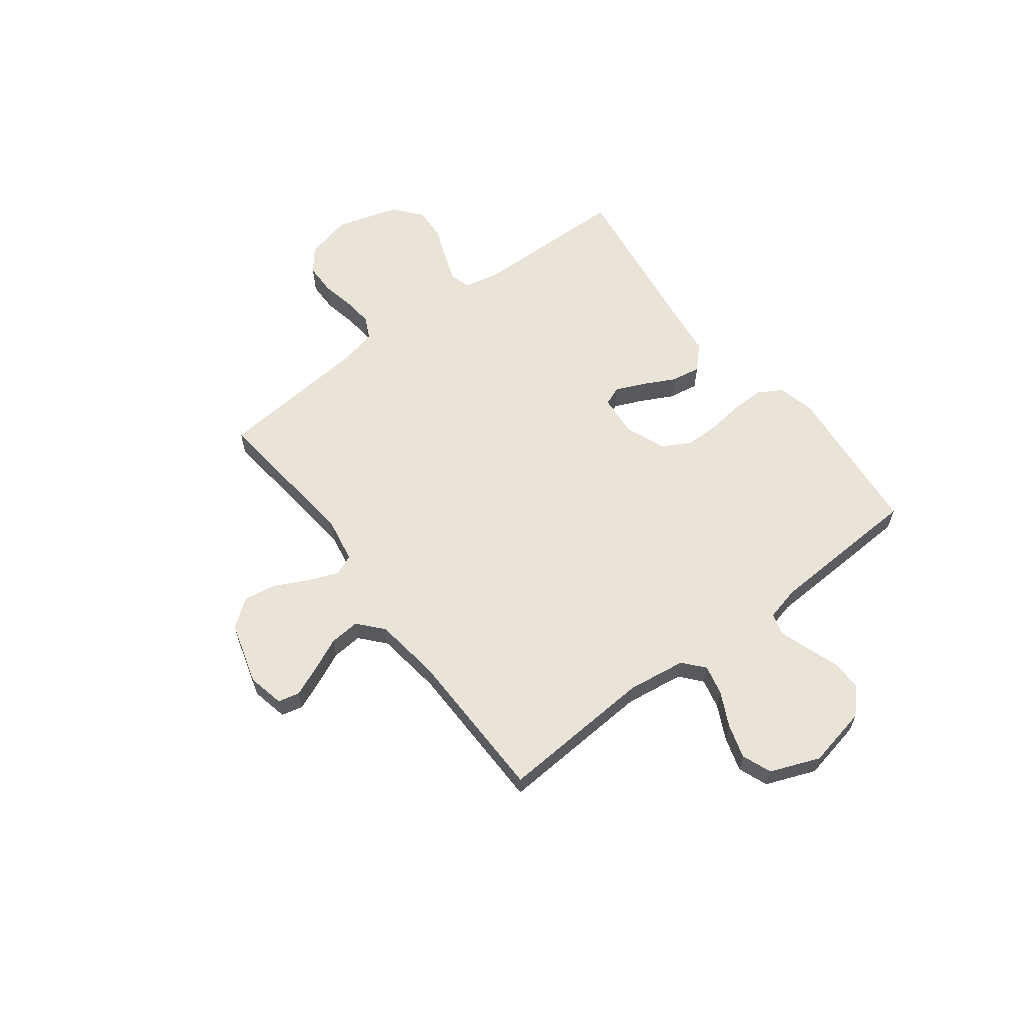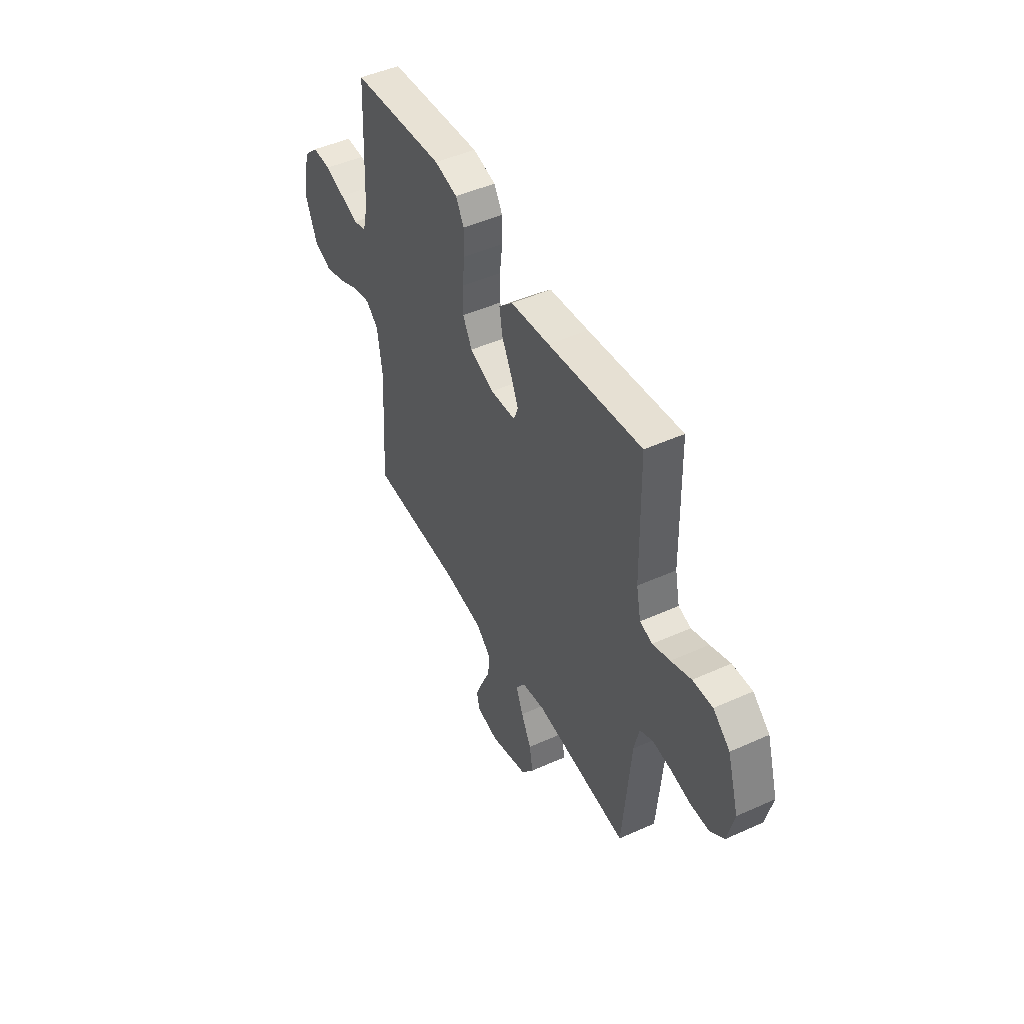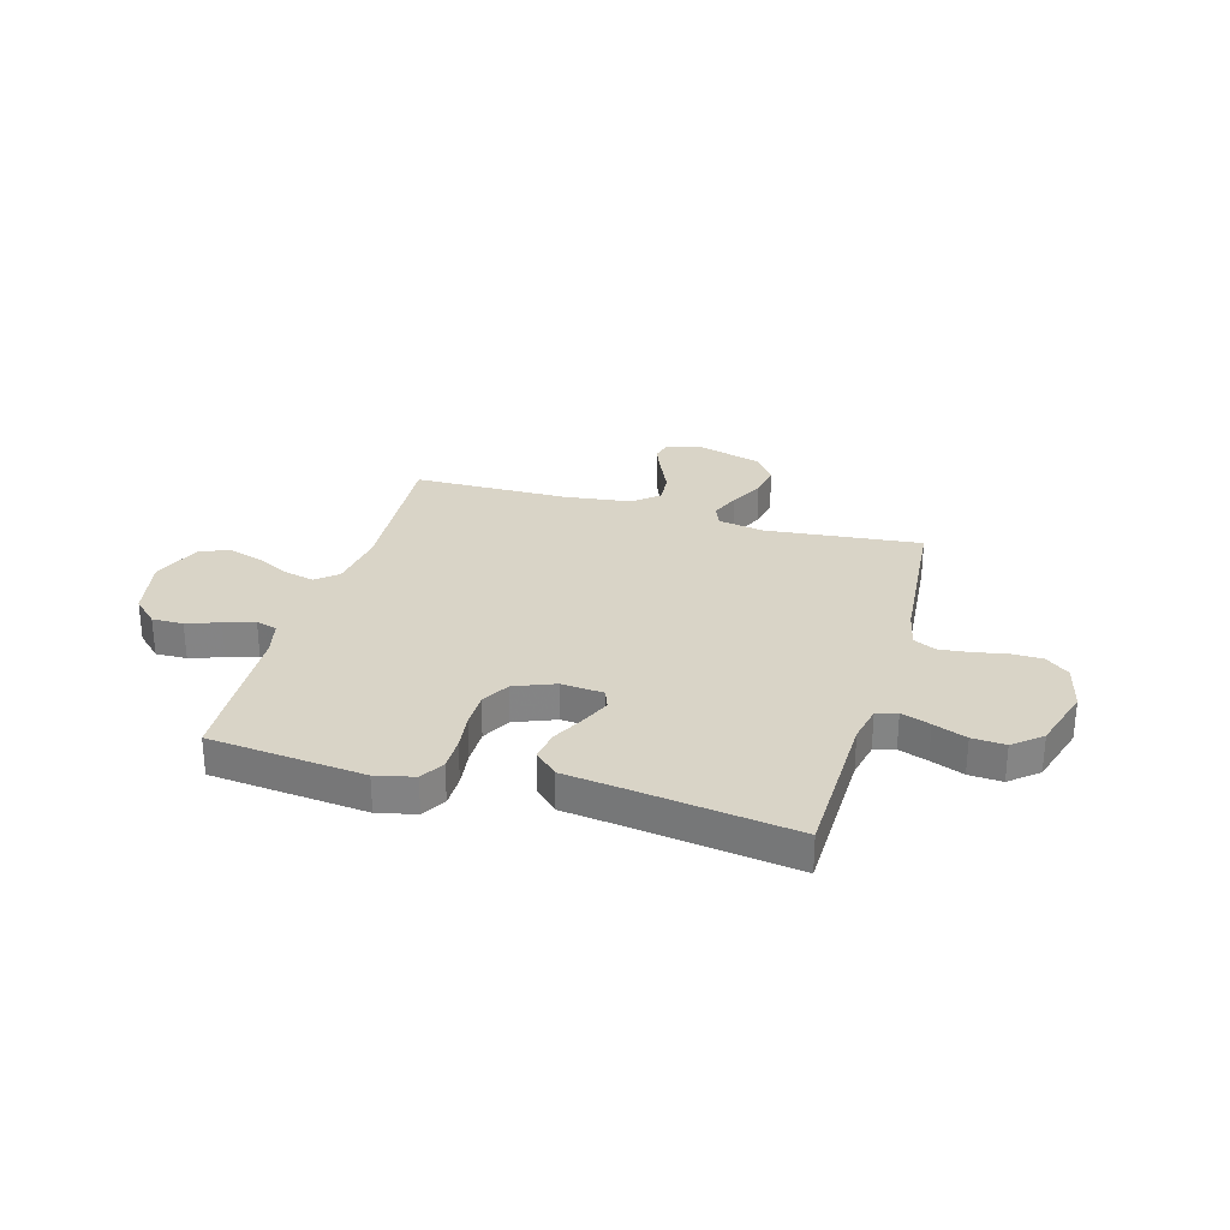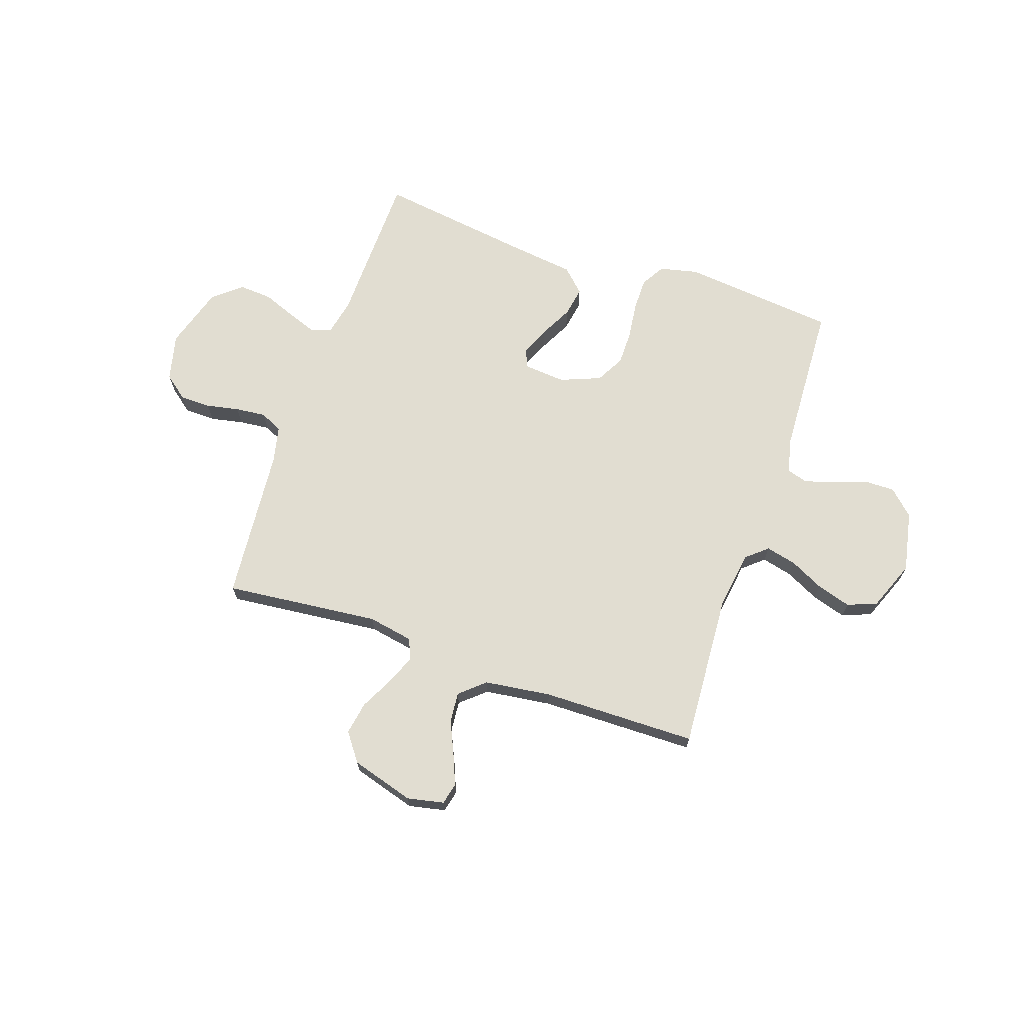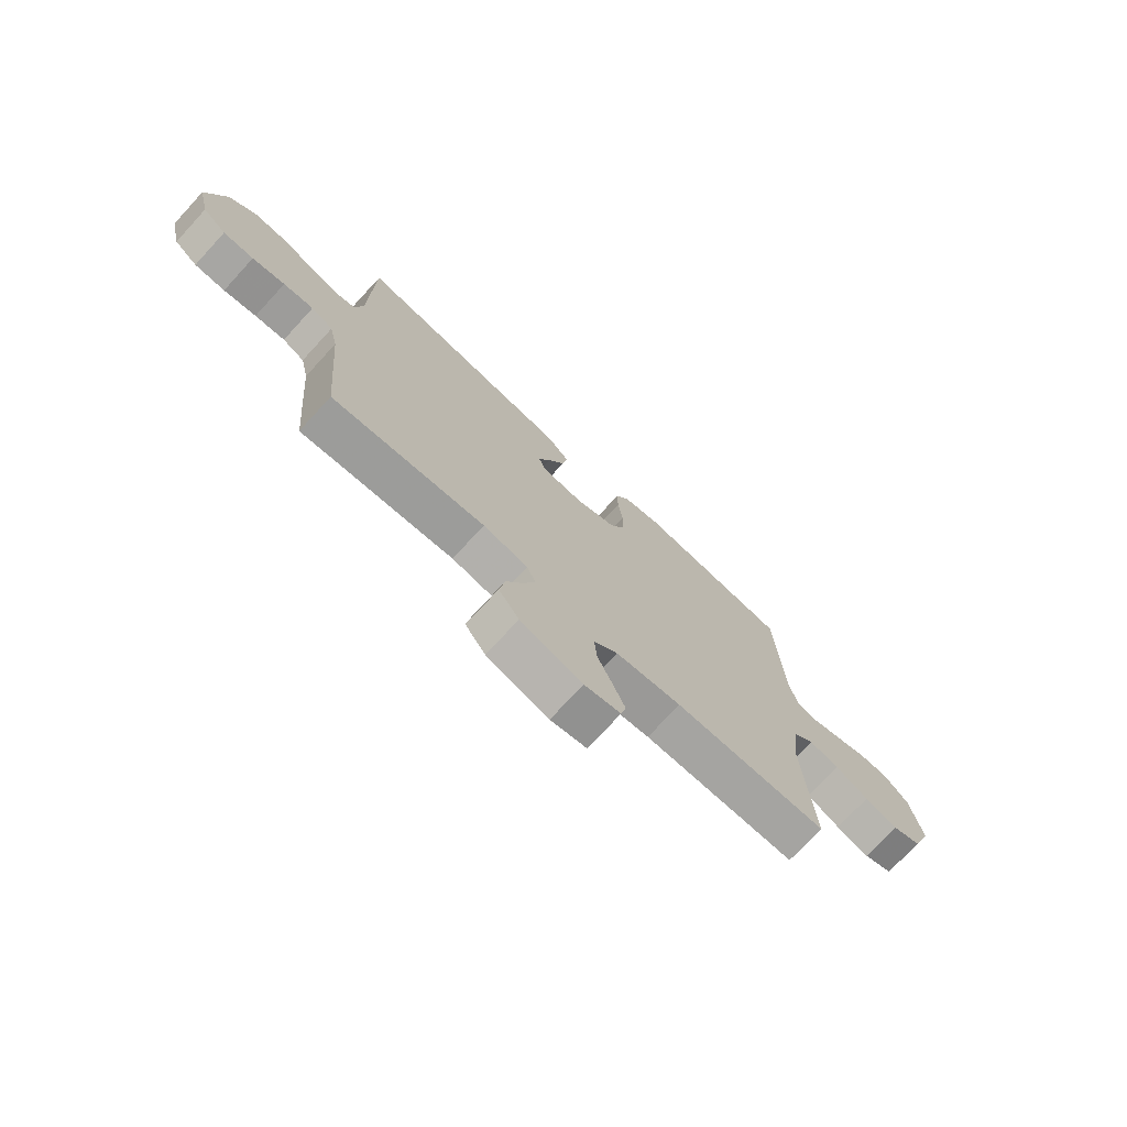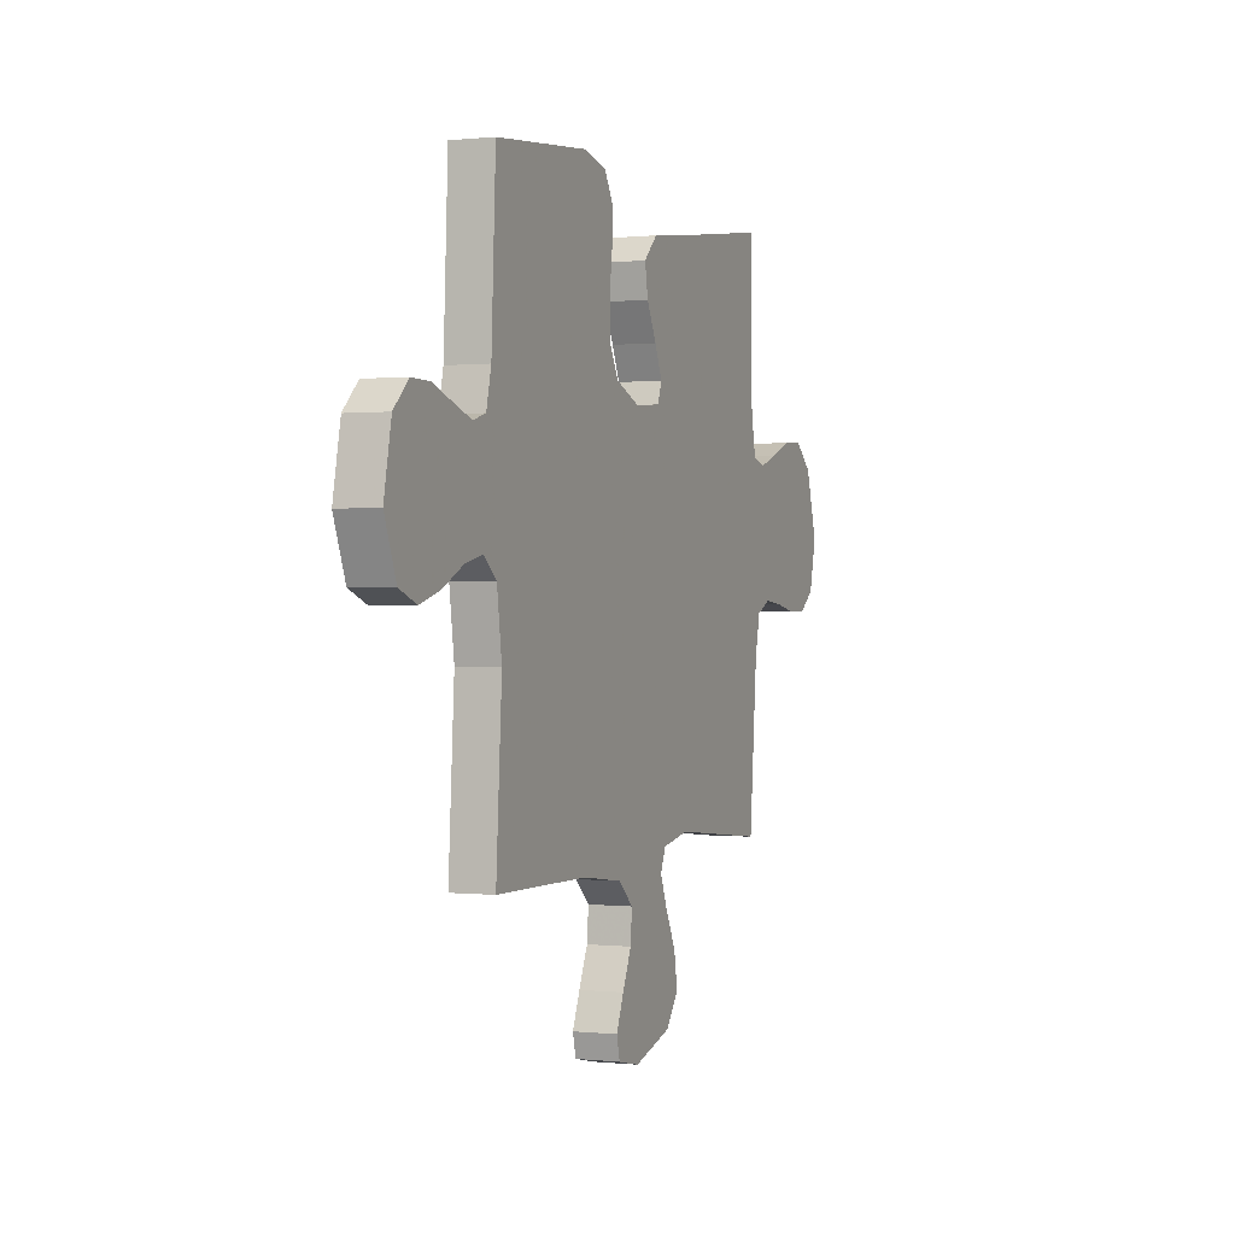
<metadata>
{"format":"obj","ext":"obj","renderer":"f3d","projection":"perspective","resolution":1024,"background":"white","views":[{"elev":61.1,"azim":-127.3,"up":"+Y"},{"elev":47.6,"azim":63.1,"up":"+Z"},{"elev":28.8,"azim":16.0,"up":"+Y"},{"elev":68.8,"azim":-161.1,"up":"+Y"},{"elev":-73.6,"azim":137.3,"up":"+Z"},{"elev":0.2,"azim":-67.6,"up":"+Z"}]}
</metadata>
<code>
v -0.5 0.07 -0.5
v -0.481 0.07 -0.2
v -0.497 0.07 -0.086
v -0.538 0.07 -0.051
v -0.597 0.07 -0.065
v -0.663 0.07 -0.098
v -0.729 0.07 -0.118
v -0.786 0.07 -0.096
v -0.824 0.07 0
v -0.8 0.07 0.118
v -0.752 0.07 0.164
v -0.692 0.07 0.163
v -0.629 0.07 0.141
v -0.571 0.07 0.122
v -0.53 0.07 0.134
v -0.514 0.07 0.2
v -0.5 0.07 0.5
v -0.2 0.07 0.53
v -0.126 0.07 0.513
v -0.099 0.07 0.467
v -0.099 0.07 0.404
v -0.108 0.07 0.333
v -0.108 0.07 0.266
v -0.078 0.07 0.211
v 0 0.07 0.18
v 0.082 0.07 0.187
v 0.096 0.07 0.224
v 0.072 0.07 0.279
v 0.04 0.07 0.341
v 0.03 0.07 0.399
v 0.074 0.07 0.442
v 0.2 0.07 0.458
v 0.5 0.07 0.5
v 0.506 0.07 0.2
v 0.521 0.07 0.129
v 0.561 0.07 0.117
v 0.617 0.07 0.137
v 0.681 0.07 0.162
v 0.745 0.07 0.166
v 0.799 0.07 0.121
v 0.836 0.07 0
v 0.814 0.07 -0.091
v 0.768 0.07 -0.127
v 0.708 0.07 -0.128
v 0.644 0.07 -0.115
v 0.585 0.07 -0.109
v 0.542 0.07 -0.13
v 0.526 0.07 -0.2
v 0.5 0.07 -0.5
v 0.2 0.07 -0.469
v 0.112 0.07 -0.485
v 0.095 0.07 -0.525
v 0.118 0.07 -0.582
v 0.151 0.07 -0.647
v 0.162 0.07 -0.711
v 0.122 0.07 -0.765
v 0 0.07 -0.801
v -0.071 0.07 -0.786
v -0.081 0.07 -0.744
v -0.057 0.07 -0.686
v -0.028 0.07 -0.622
v -0.023 0.07 -0.563
v -0.071 0.07 -0.521
v -0.2 0.07 -0.504
v -0.5 0 -0.5
v -0.481 0 -0.2
v -0.497 0 -0.086
v -0.538 0 -0.051
v -0.597 0 -0.065
v -0.663 0 -0.098
v -0.729 0 -0.118
v -0.786 0 -0.096
v -0.824 0 0
v -0.8 0 0.118
v -0.752 0 0.164
v -0.692 0 0.163
v -0.629 0 0.141
v -0.571 0 0.122
v -0.53 0 0.134
v -0.514 0 0.2
v -0.5 0 0.5
v -0.2 0 0.53
v -0.126 0 0.513
v -0.099 0 0.467
v -0.099 0 0.404
v -0.108 0 0.333
v -0.108 0 0.266
v -0.078 0 0.211
v 0 0 0.18
v 0.082 0 0.187
v 0.096 0 0.224
v 0.072 0 0.279
v 0.04 0 0.341
v 0.03 0 0.399
v 0.074 0 0.442
v 0.2 0 0.458
v 0.5 0 0.5
v 0.506 0 0.2
v 0.521 0 0.129
v 0.561 0 0.117
v 0.617 0 0.137
v 0.681 0 0.162
v 0.745 0 0.166
v 0.799 0 0.121
v 0.836 0 0
v 0.814 0 -0.091
v 0.768 0 -0.127
v 0.708 0 -0.128
v 0.644 0 -0.115
v 0.585 0 -0.109
v 0.542 0 -0.13
v 0.526 0 -0.2
v 0.5 0 -0.5
v 0.2 0 -0.469
v 0.112 0 -0.485
v 0.095 0 -0.525
v 0.118 0 -0.582
v 0.151 0 -0.647
v 0.162 0 -0.711
v 0.122 0 -0.765
v 0 0 -0.801
v -0.071 0 -0.786
v -0.081 0 -0.744
v -0.057 0 -0.686
v -0.028 0 -0.622
v -0.023 0 -0.563
v -0.071 0 -0.521
v -0.2 0 -0.504
f 59 60 61
f 58 59 61
f 57 58 61
f 56 57 61
f 55 56 61
f 54 55 61
f 53 54 61
f 52 53 61 62
f 51 52 62 63
f 48 49 50
f 47 48 50 51
f 43 44 45
f 42 43 45
f 41 42 45
f 40 41 45
f 39 40 45
f 38 39 45
f 37 38 45
f 36 37 45 46
f 35 36 46 47
f 32 33 34
f 34 35 47
f 32 34 47
f 31 32 47
f 30 31 47
f 29 30 47
f 28 29 47
f 20 21 22
f 19 20 22
f 18 19 22
f 17 18 22
f 16 17 22
f 15 16 22 23
f 11 12 13
f 10 11 13
f 9 10 13
f 8 9 13
f 7 8 13
f 6 7 13
f 5 6 13
f 4 5 13 14
f 3 4 14 15
f 64 1 2
f 64 2 3
f 15 23 24
f 3 15 24
f 64 3 24
f 63 64 24
f 51 63 24 25
f 47 51 25 26
f 27 28 47
f 26 27 47
f 125 124 123
f 125 123 122
f 125 122 121
f 125 121 120
f 125 120 119
f 125 119 118
f 125 118 117
f 126 125 117 116
f 127 126 116 115
f 114 113 112
f 115 114 112 111
f 109 108 107
f 109 107 106
f 109 106 105
f 109 105 104
f 109 104 103
f 109 103 102
f 109 102 101
f 110 109 101 100
f 111 110 100 99
f 98 97 96
f 111 99 98
f 111 98 96
f 111 96 95
f 111 95 94
f 111 94 93
f 111 93 92
f 86 85 84
f 86 84 83
f 86 83 82
f 86 82 81
f 86 81 80
f 87 86 80 79
f 77 76 75
f 77 75 74
f 77 74 73
f 77 73 72
f 77 72 71
f 77 71 70
f 77 70 69
f 78 77 69 68
f 79 78 68 67
f 66 65 128
f 67 66 128
f 88 87 79
f 88 79 67
f 88 67 128
f 88 128 127
f 89 88 127 115
f 90 89 115 111
f 111 92 91
f 111 91 90
f 1 65 66 2
f 2 66 67 3
f 3 67 68 4
f 4 68 69 5
f 5 69 70 6
f 6 70 71 7
f 7 71 72 8
f 8 72 73 9
f 9 73 74 10
f 10 74 75 11
f 11 75 76 12
f 12 76 77 13
f 13 77 78 14
f 14 78 79 15
f 15 79 80 16
f 16 80 81 17
f 17 81 82 18
f 18 82 83 19
f 19 83 84 20
f 20 84 85 21
f 21 85 86 22
f 22 86 87 23
f 23 87 88 24
f 24 88 89 25
f 25 89 90 26
f 26 90 91 27
f 27 91 92 28
f 28 92 93 29
f 29 93 94 30
f 30 94 95 31
f 31 95 96 32
f 32 96 97 33
f 33 97 98 34
f 34 98 99 35
f 35 99 100 36
f 36 100 101 37
f 37 101 102 38
f 38 102 103 39
f 39 103 104 40
f 40 104 105 41
f 41 105 106 42
f 42 106 107 43
f 43 107 108 44
f 44 108 109 45
f 45 109 110 46
f 46 110 111 47
f 47 111 112 48
f 48 112 113 49
f 49 113 114 50
f 50 114 115 51
f 51 115 116 52
f 52 116 117 53
f 53 117 118 54
f 54 118 119 55
f 55 119 120 56
f 56 120 121 57
f 57 121 122 58
f 58 122 123 59
f 59 123 124 60
f 60 124 125 61
f 61 125 126 62
f 62 126 127 63
f 63 127 128 64
f 64 128 65 1

</code>
